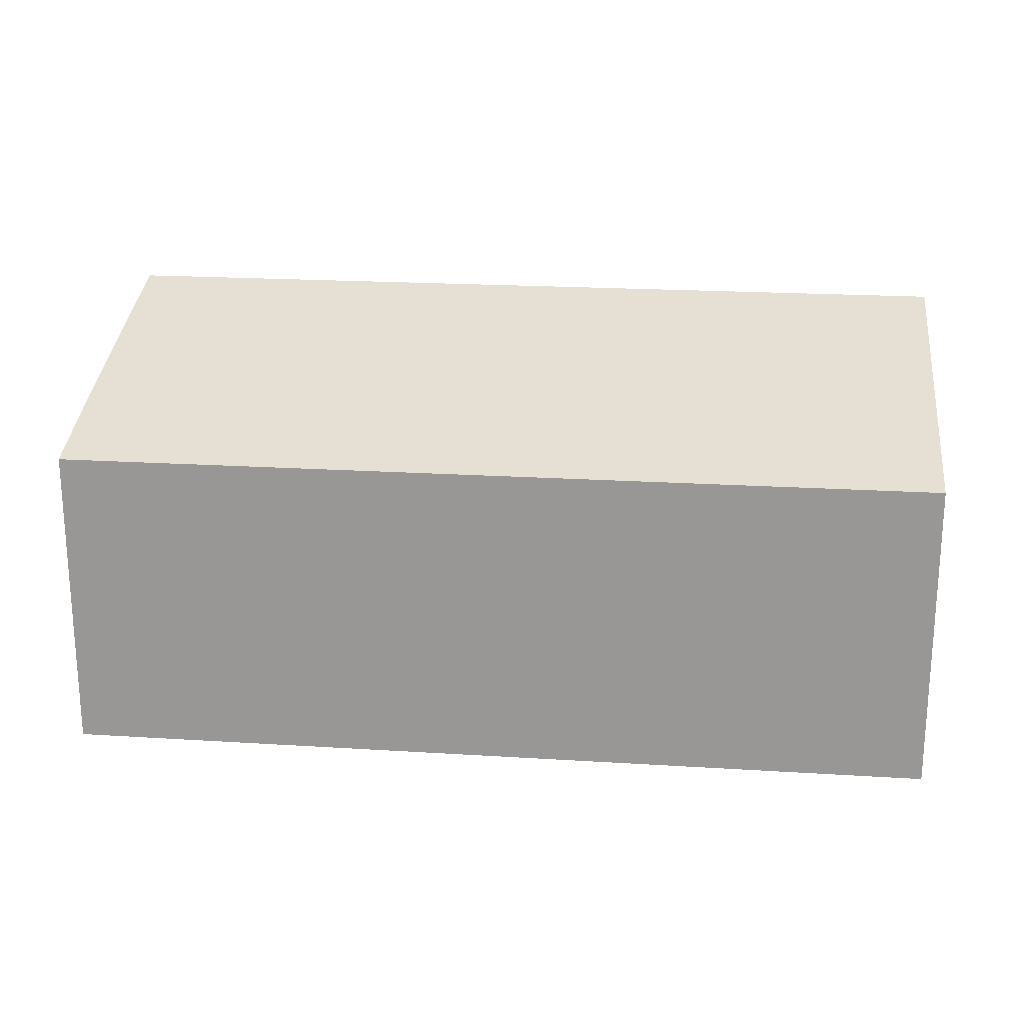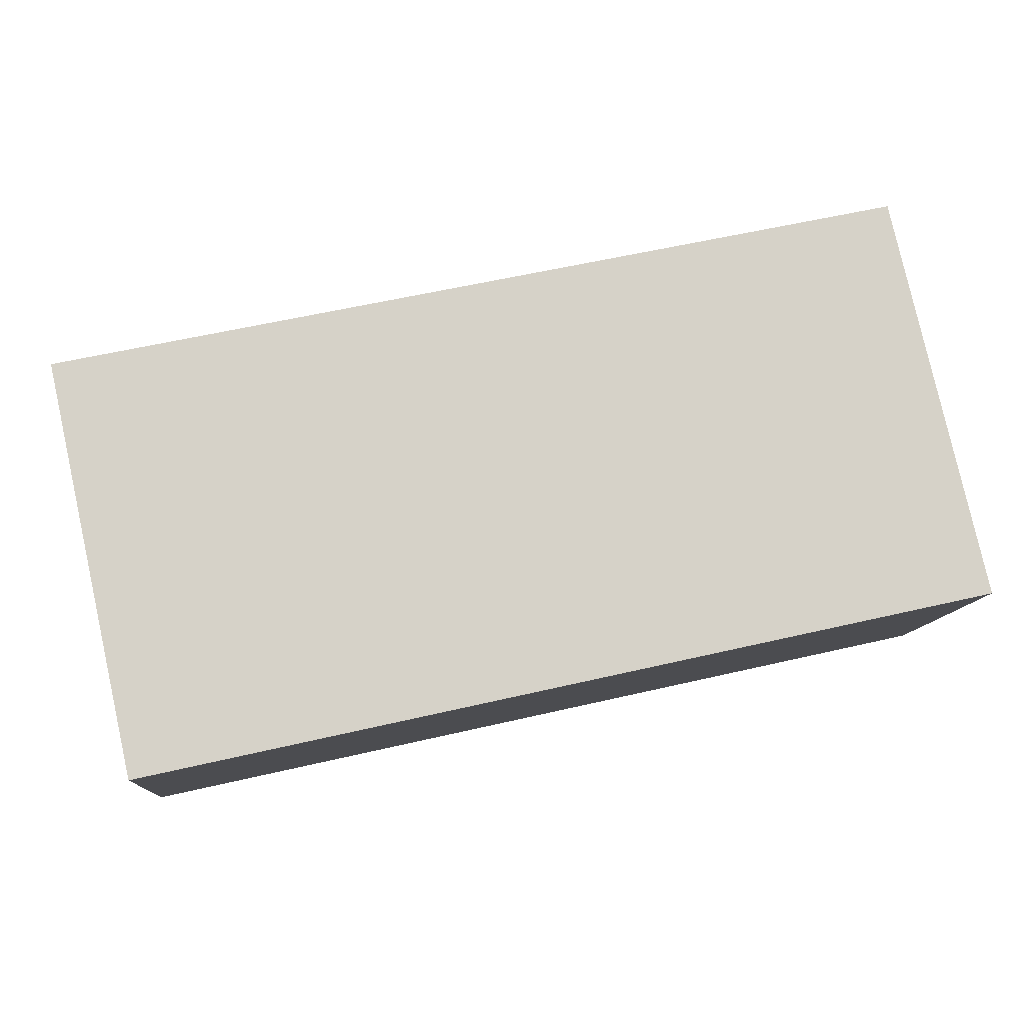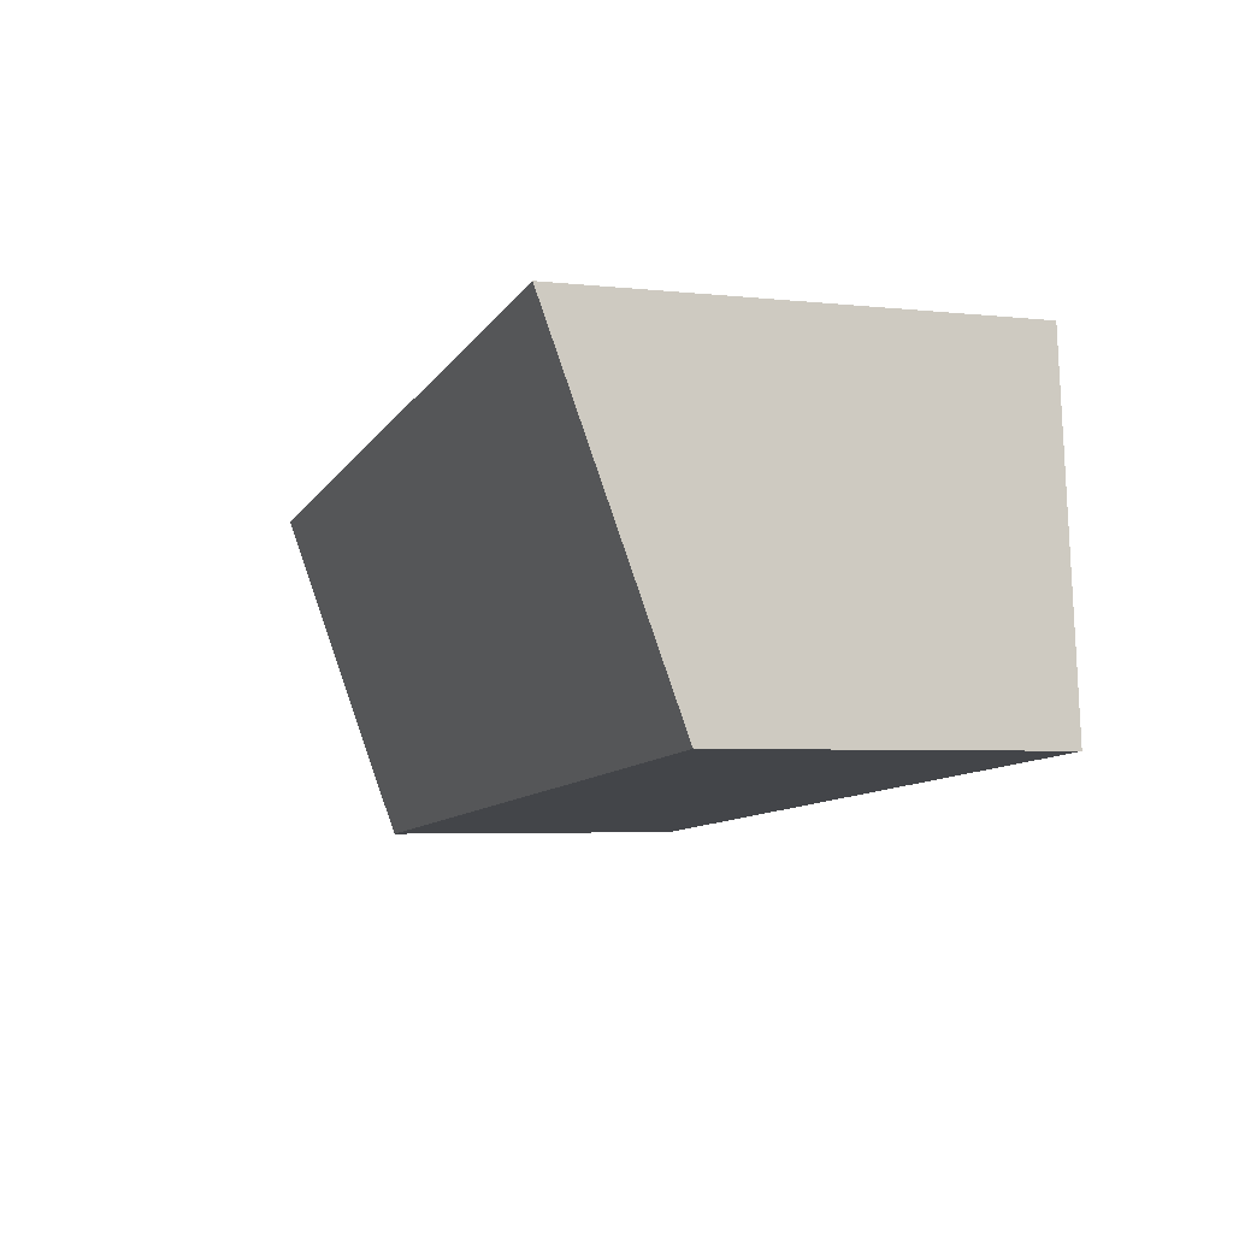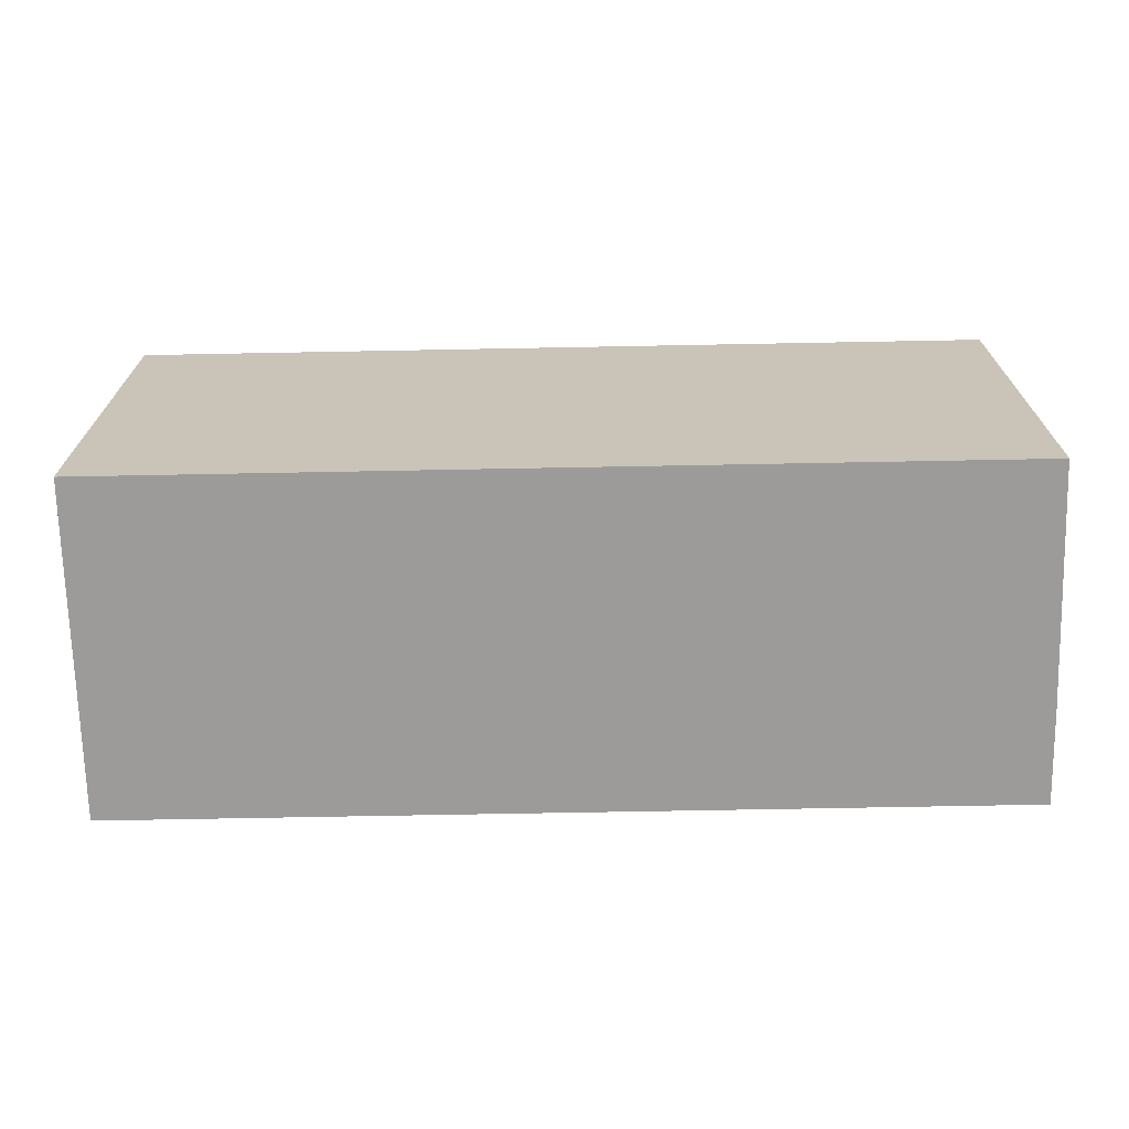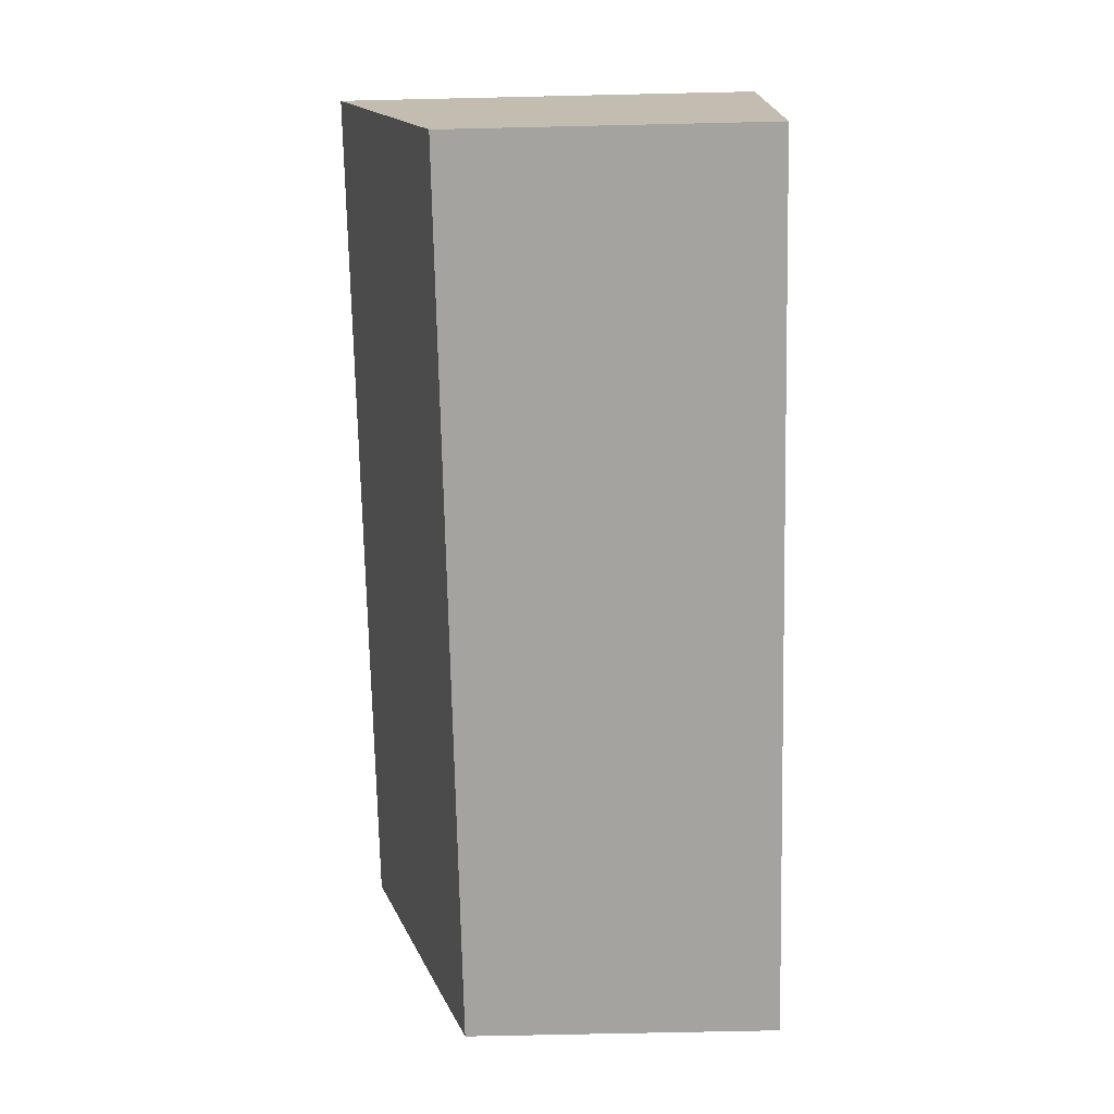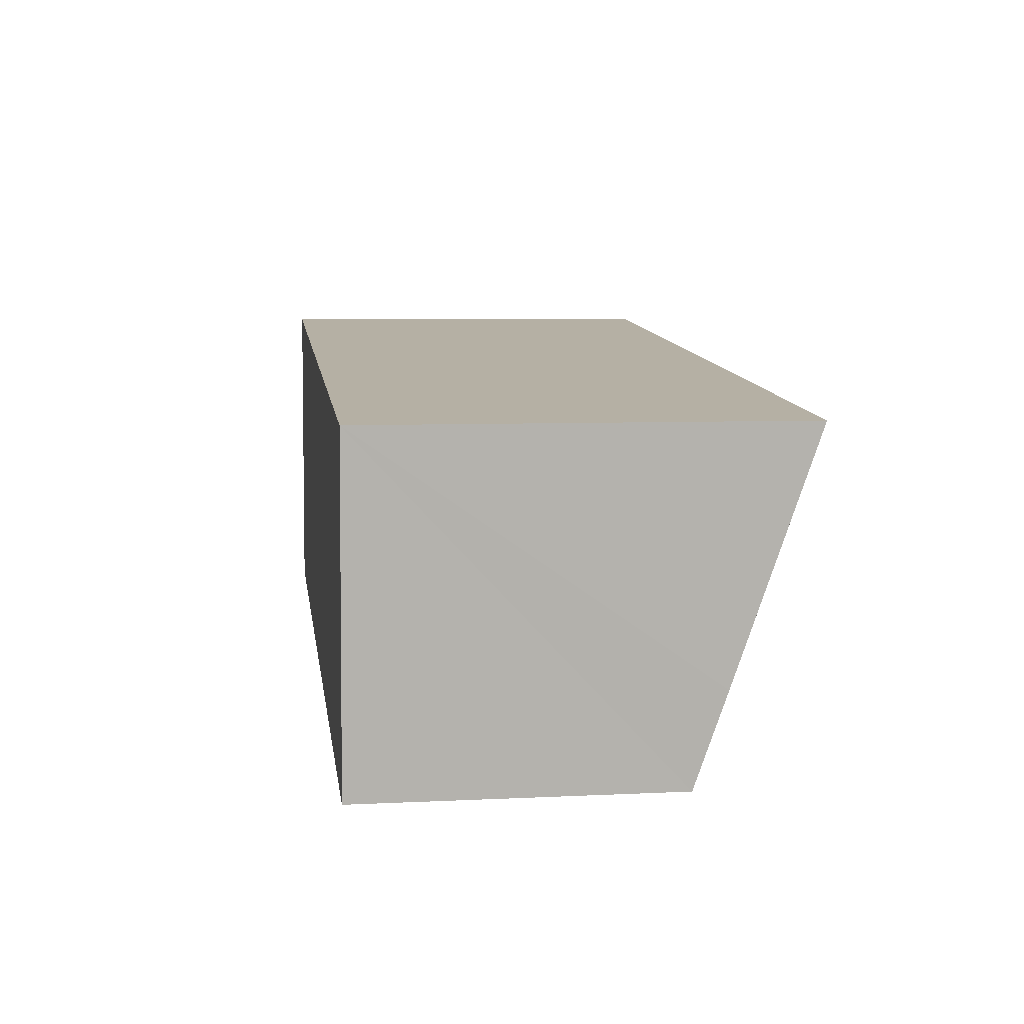
<metadata>
{"format":"obj","ext":"obj","renderer":"f3d","projection":"perspective","resolution":1024,"background":"white","views":[{"elev":20.7,"azim":-168.6,"up":"+Y"},{"elev":79.8,"azim":-12.6,"up":"+Z"},{"elev":-4.3,"azim":-109.2,"up":"+Z"},{"elev":-69.9,"azim":6.0,"up":"+Y"},{"elev":-68.1,"azim":-88.7,"up":"+Z"},{"elev":6.6,"azim":81.8,"up":"+Z"}]}
</metadata>
<code>
v  0 3.081 1.887e-16
v  8.788 3.385 0.166
v  8.709 3.081 -0.749
v  8.957 4.171 2.533
v  0.282 4.171 3.278
v  8.957 -1.551e-16 2.533
v  8.709 4.586e-17 -0.749
v  8.788 -1.016e-17 0.166
v  0 0 0
v  0.282 -2.007e-16 3.278
g defaultobject
f 1 2 3
f 2 1 4
f 4 1 5
f 6 2 4
f 2 6 3
f 3 6 7
f 7 6 8
f 7 1 3
f 1 7 9
f 1 10 5
f 10 1 9
f 10 4 5
f 4 10 6
f 8 9 7
f 9 8 6
f 9 6 10

</code>
